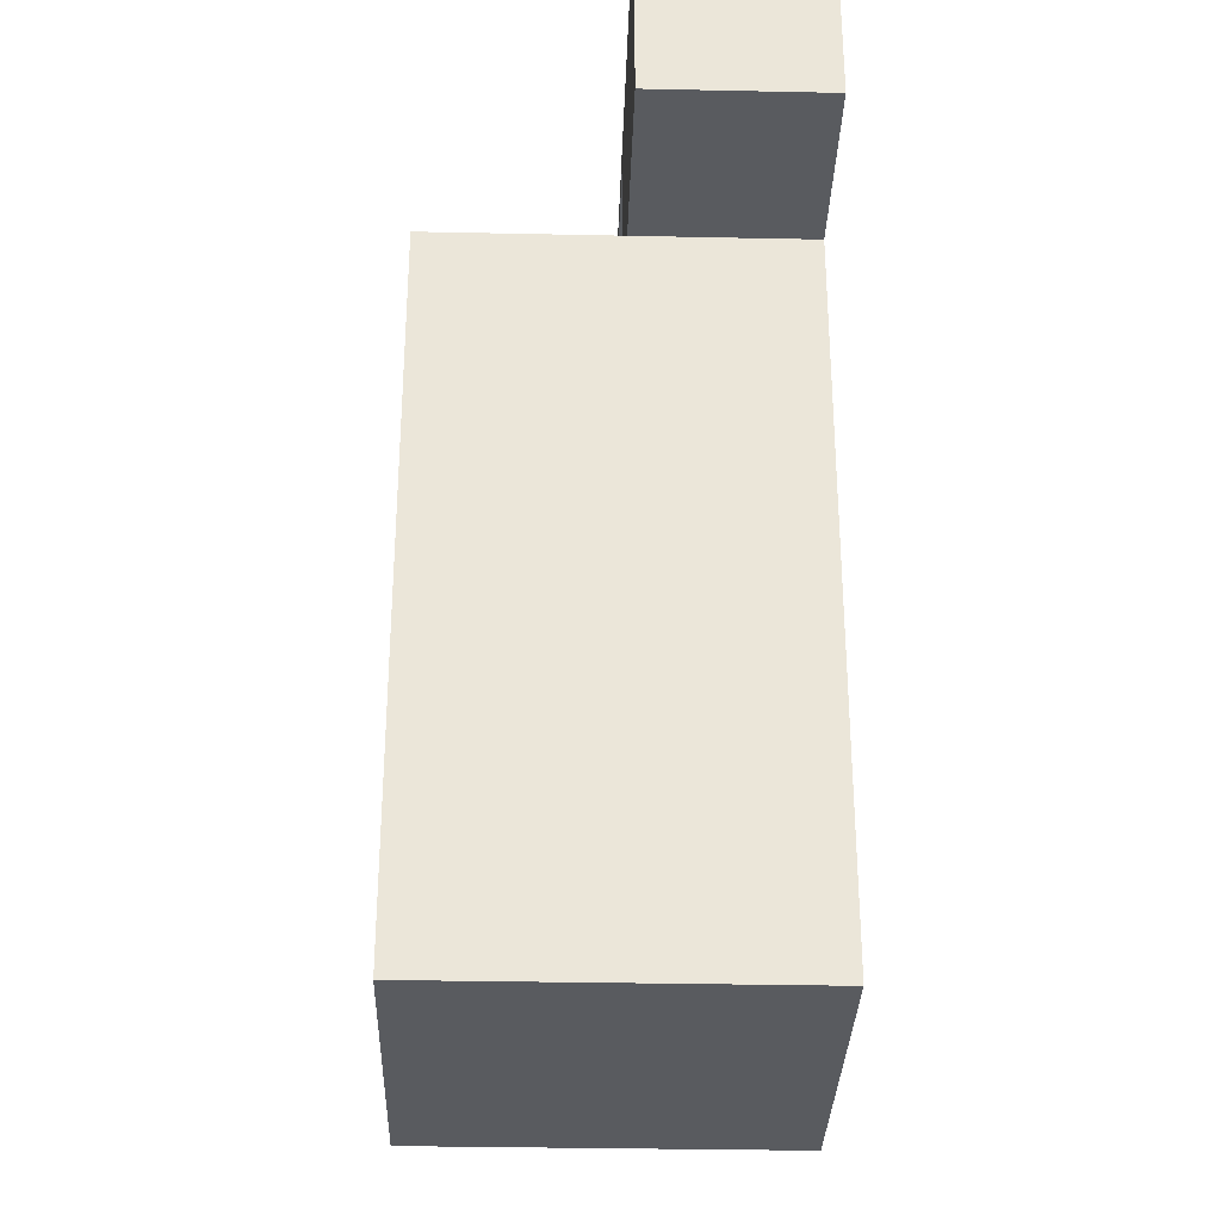
<metadata>
{"format":"obj","ext":"obj","renderer":"f3d","projection":"perspective","resolution":1024,"background":"white","views":[{"elev":-32.0,"azim":-91.7,"up":"+Z"}]}
</metadata>
<code>
g Mesh1 Steve1 Model
v 0.4852 0.02475 -0.3658
v 0.4852 0.04111 -0.3658
v 0.4927 0.05503 -0.3708
v 0.4955 0.07536 -0.3727
v 0.4852 0.05748 -0.3658
v 0.4814 0.04974 -0.3633
v 0.4761 0.04644 -0.3598
v 0.4596 0.04587 -0.3487
v 0.4394 0.04587 -0.3353
v 0.4255 0.04617 -0.326
v 0.4122 0.04883 -0.3171
v 0.4029 0.05125 -0.3109
v 0.3985 0.05534 -0.308
v 0.3945 0.04536 -0.3053
v 0.3938 0.02993 -0.3048
v 0.4038 0.02554 -0.3115
v 0.4137 0.02265 -0.3182
v 0.4177 0.02423 -0.3208
v 0.4216 0.03096 -0.3234
v 0.4258 0.03317 -0.3262
v 0.4346 0.03317 -0.3321
v 0.4425 0.03237 -0.3373
v 0.448 0.02979 -0.341
v 0.4525 0.02594 -0.344
v 0.4576 0.01882 -0.3474
v 0.4669 0.01964 -0.3536
v 0.4763 0.02226 -0.3599
f 1 2 3 4 5 6 7 8 9 10 11 12 13 14 15 16 17 18 19 20 21 22 23 24 25 26 27
v 0.4912 0.03719 -0.3698
v 0.4852 0.01633 -0.3658
v 0.4886 0.01805 -0.3681
v 0.4926 0.02455 -0.3707
f 28 3 2 1 29 30 31
v 0.3928 0.009219 -0.3042
v 0.3948 0.004944 -0.3056
v 0.4008 0.002686 -0.3096
v 0.4144 0.001589 -0.3186
v 0.4699 4.007e-32 -0.3556
v 0.4763 0.001299 -0.3598
v 0.4828 0.003115 -0.3642
v 0.4852 0.01004 -0.3658
f 25 24 23 22 21 20 19 18 17 16 15 32 33 34 35 36 37 38 39 29 1 27 26
v 0.4981 0.08494 -0.3744
v 0.4985 0.09722 -0.3747
v 0.4845 0.09258 -0.3654
v 0.4313 0.09758 -0.3299
v 0.4196 0.1138 -0.322
v 0.4195 0.1121 -0.322
v 0.4175 0.09827 -0.3206
v 0.415 0.08825 -0.319
v 0.4029 0.06471 -0.3109
f 40 41 42 43 44 45 46 47 48 13 12 11 10 9 8 7 6 5 4
v 0.4028 0.3572 -0.3108
v 0.4095 0.2624 -0.3153
v 0.4201 0.2222 -0.3224
v 0.4222 0.2021 -0.3238
v 0.4168 0.1899 -0.3202
v 0.4221 0.1594 -0.3237
v 0.4161 0.1461 -0.3197
v 0.4161 0.1186 -0.3197
v 0.5033 0.1011 -0.3778
v 0.5142 0.1622 -0.3851
v 0.5092 0.1689 -0.3818
v 0.5088 0.187 -0.3816
v 0.5129 0.1986 -0.3843
v 0.5109 0.2039 -0.3829
v 0.5114 0.2118 -0.3833
v 0.5211 0.2256 -0.3897
v 0.5163 0.2389 -0.3865
v 0.519 0.2621 -0.3883
v 0.5217 0.3016 -0.3901
v 0.5217 0.3558 -0.3901
v 0.5157 0.3785 -0.3861
v 0.5131 0.3916 -0.3844
v 0.5236 0.4205 -0.3914
v 0.5238 0.431 -0.3916
v 0.5208 0.4426 -0.3895
v 0.5197 0.4567 -0.3888
v 0.5223 0.4759 -0.3906
v 0.5268 0.5312 -0.3935
v 0.529 0.5896 -0.395
v 0.5408 0.6836 -0.4029
v 0.5507 0.6765 -0.4094
v 0.5534 0.6596 -0.4112
v 0.5609 0.6377 -0.4163
v 0.5637 0.5992 -0.4181
v 0.574 0.5345 -0.425
v 0.5775 0.5158 -0.4273
v 0.5809 0.4768 -0.4296
v 0.5854 0.4669 -0.4326
v 0.5864 0.4548 -0.4333
v 0.5975 0.4314 -0.4407
v 0.5985 0.3744 -0.4413
v 0.6053 0.3613 -0.4459
v 0.6083 0.2954 -0.4479
v 0.6065 0.2798 -0.4467
v 0.6115 0.2651 -0.45
v 0.6064 0.2544 -0.4466
v 0.6096 0.1897 -0.4487
v 0.6147 0.1244 -0.4521
v 0.6203 0.1059 -0.4559
v 0.6207 0.08883 -0.4561
v 0.6605 0.08574 -0.4827
v 0.6759 0.09734 -0.4929
v 0.7003 0.0986 -0.5092
v 0.706 0.09889 -0.513
v 0.7005 0.1269 -0.5094
v 0.7086 0.2105 -0.5147
v 0.711 0.2493 -0.5164
v 0.7138 0.3281 -0.5182
v 0.7103 0.356 -0.5159
v 0.7165 0.3739 -0.52
v 0.7162 0.3801 -0.5198
v 0.7087 0.3955 -0.5148
v 0.7091 0.4216 -0.5151
v 0.7033 0.4335 -0.5112
v 0.7079 0.4436 -0.5143
v 0.7088 0.4689 -0.5149
v 0.7052 0.4973 -0.5125
v 0.7066 0.5179 -0.5134
v 0.704 0.5478 -0.5117
v 0.7126 0.5649 -0.5174
v 0.7143 0.585 -0.5185
v 0.7126 0.6 -0.5174
v 0.7053 0.7085 -0.5126
v 0.706 0.7388 -0.513
v 0.7027 0.7604 -0.5108
v 0.7075 0.7791 -0.514
v 0.7024 0.7875 -0.5106
v 0.708 0.8093 -0.5144
v 0.7069 0.8529 -0.5136
v 0.6877 0.8477 -0.5008
v 0.6705 0.8457 -0.4893
v 0.653 0.8441 -0.4777
v 0.6382 0.8458 -0.4678
v 0.6271 0.8458 -0.4604
v 0.5749 0.8308 -0.4256
v 0.5721 0.83 -0.4237
v 0.5542 0.8281 -0.4118
v 0.5126 0.8346 -0.384
v 0.4672 0.8391 -0.3538
v 0.4391 0.8446 -0.3351
v 0.407 0.7367 -0.3137
v 0.4044 0.7379 -0.3119
v 0.4052 0.7404 -0.3124
v 0.4003 0.7402 -0.3092
v 0.3959 0.7415 -0.3063
v 0.3915 0.7443 -0.3033
v 0.3897 0.7477 -0.3021
v 0.3893 0.7462 -0.3018
v 0.3863 0.7477 -0.2999
v 0.3853 0.7482 -0.2992
v 0.3856 0.7335 -0.2994
v 0.3881 0.712 -0.3011
v 0.3872 0.6681 -0.3005
v 0.394 0.6561 -0.305
v 0.4056 0.4942 -0.3127
v 0.4012 0.4534 -0.3098
v 0.4017 0.4237 -0.3101
v 0.4059 0.3867 -0.3129
v 0.4095 0.3656 -0.3153
f 49 50 51 52 53 54 55 56 44 43 42 41 57 58 59 60 61 62 63 64 65 66 67 68 69 70 71 72 73 74 75 76 77 78 79 80 81 82 83 84 85 86 87 88 89 90 91 92 93 94 95 96 97 98 99 100 101 102 103 104 105 106 107 108 109 110 111 112 113 114 115 116 117 118 119 120 121 122 123 124 125 126 127 128 129 130 131 132 133 134 135 136 137 138 139 140 141 142 143 144 145 146 147 148 149 150 151 152 153 154 155 156 157
v 0.6219 0.08091 -0.4569
v 0.6288 0.07286 -0.4615
v 0.6349 0.0637 -0.4656
v 0.6424 0.05052 -0.4706
v 0.6454 0.04209 -0.4726
v 0.6475 0.0415 -0.474
v 0.6498 0.04421 -0.4756
v 0.6546 0.04644 -0.4787
v 0.6692 0.04444 -0.4885
v 0.6806 0.04387 -0.4961
v 0.6936 0.04452 -0.5047
v 0.7084 0.04657 -0.5146
v 0.7138 0.04882 -0.5182
v 0.7211 0.05212 -0.5231
v 0.7262 0.05538 -0.5265
v 0.7193 0.06611 -0.5219
v 0.7062 0.08361 -0.5132
f 101 100 99 98 158 159 160 161 162 163 164 165 166 167 168 169 170 171 172 173 174
v 0.7312 0.04479 -0.5298
v 0.6232 0.07459 -0.4578
v 0.6232 0.05643 -0.4578
v 0.6354 0.04395 -0.4659
v 0.6416 0.03329 -0.4701
v 0.6455 0.0264 -0.4727
v 0.6529 0.02302 -0.4776
v 0.6668 0.01977 -0.4869
v 0.6754 0.01904 -0.4926
v 0.6756 0.0213 -0.4927
v 0.6772 0.02648 -0.4938
v 0.6814 0.03167 -0.4966
v 0.6846 0.03394 -0.4988
v 0.6925 0.03421 -0.504
v 0.7017 0.03402 -0.5102
v 0.7071 0.03402 -0.5137
v 0.7112 0.03243 -0.5165
v 0.7136 0.03045 -0.5181
v 0.716 0.02723 -0.5197
v 0.7168 0.02251 -0.5202
v 0.7246 0.02411 -0.5254
v 0.7318 0.02757 -0.5302
f 175 172 171 170 169 168 167 166 165 164 163 162 161 160 159 158 176 177 178 179 180 181 182 183 184 185 186 187 188 189 190 191 192 193 194 195 196
v 0.7324 0.009354 -0.5306
v 0.6246 0.03892 -0.4587
v 0.6265 0.03157 -0.46
v 0.6373 0.02611 -0.4672
v 0.6403 0.02036 -0.4692
v 0.6421 0.0112 -0.4704
v 0.6448 0.005617 -0.4722
v 0.6519 0.002946 -0.4769
v 0.6612 0.0004548 -0.4832
v 0.6749 0.0004548 -0.4923
v 0.7274 0.004167 -0.5273
f 197 196 195 194 193 192 191 190 189 188 187 186 185 184 183 182 181 180 179 178 177 198 199 200 201 202 203 204 205 206 207
v 0.7114 0.9778 -0.5166
v 0.7046 1.01 -0.512
v 0.7131 1.005 -0.5177
v 0.7217 0.997 -0.5235
v 0.7305 0.9819 -0.5293
v 0.7375 0.9679 -0.534
v 0.7423 0.9466 -0.5372
v 0.75 0.9526 -0.5423
v 0.7549 0.9571 -0.5456
v 0.765 0.9616 -0.5524
v 0.7728 0.9653 -0.5576
v 0.7779 0.9677 -0.5609
v 0.7957 0.9886 -0.5728
v 0.8065 1 -0.58
v 0.8121 1.009 -0.5838
v 0.8289 1.03 -0.595
v 0.8323 1.037 -0.5972
v 0.8463 1.121 -0.6065
v 0.8464 1.127 -0.6066
v 0.8427 1.136 -0.6042
v 0.8371 1.148 -0.6004
v 0.8308 1.165 -0.5962
v 0.8265 1.173 -0.5933
v 0.8223 1.185 -0.5906
v 0.8071 1.226 -0.5804
v 0.7954 1.253 -0.5726
v 0.7948 1.259 -0.5723
v 0.7819 1.295 -0.5636
v 0.7738 1.316 -0.5582
v 0.7693 1.327 -0.5552
v 0.7582 1.338 -0.5478
v 0.7437 1.355 -0.5382
v 0.7244 1.377 -0.5253
v 0.7077 1.395 -0.5141
v 0.6963 1.403 -0.5065
v 0.6733 1.417 -0.4912
v 0.6487 1.425 -0.4748
v 0.6635 1.404 -0.4847
v 0.6742 1.382 -0.4918
v 0.6846 1.358 -0.4987
v 0.6916 1.342 -0.5034
v 0.6959 1.333 -0.5063
v 0.7008 1.329 -0.5096
v 0.6947 1.325 -0.5055
v 0.6819 1.325 -0.4969
v 0.6706 1.326 -0.4894
v 0.6599 1.323 -0.4823
v 0.6518 1.321 -0.4769
v 0.6453 1.323 -0.4725
v 0.6385 1.325 -0.468
v 0.6304 1.324 -0.4626
v 0.6193 1.32 -0.4552
v 0.6092 1.313 -0.4485
v 0.6022 1.305 -0.4438
v 0.5943 1.282 -0.4386
v 0.5794 1.211 -0.4286
v 0.5794 1.157 -0.4286
v 0.5794 1.103 -0.4286
v 0.5777 1.025 -0.4275
v 0.5762 0.9752 -0.4264
v 0.5731 0.9269 -0.4244
v 0.5715 0.8893 -0.4234
v 0.5715 0.8637 -0.4234
v 0.7101 0.858 -0.5158
v 0.7064 0.8928 -0.5133
v 0.7136 0.8983 -0.5181
v 0.7176 0.9071 -0.5208
v 0.7176 0.9139 -0.5208
v 0.7156 0.9256 -0.5194
v 0.7124 0.9378 -0.5173
v 0.7079 0.9477 -0.5143
v 0.7117 0.9701 -0.5168
f 208 209 210 211 212 213 214 215 216 217 218 219 220 221 222 223 224 225 226 227 228 229 230 231 232 233 234 235 236 237 238 239 240 241 242 243 244 245 246 247 248 249 250 251 252 253 254 255 256 257 258 259 260 261 262 263 264 265 266 267 268 269 270 133 132 131 130 129 128 127 271 272 273 274 275 276 277 278 279
v 0.719 0.958 -0.5217
v 0.7209 0.9481 -0.523
v 0.7318 0.9443 -0.5302
f 214 213 212 211 210 209 208 279 280 281 282
f 278 277 281 280 279
v 0.6288 1.375 -0.4615
v 0.6217 1.371 -0.4568
v 0.6103 1.325 -0.4492
v 0.6387 1.437 -0.4681
v 0.6365 1.444 -0.4666
v 0.6311 1.456 -0.4631
v 0.6289 1.453 -0.4616
v 0.622 1.451 -0.457
v 0.6213 1.45 -0.4565
v 0.6277 1.44 -0.4608
v 0.6318 1.424 -0.4636
v 0.6347 1.404 -0.4655
v 0.6374 1.386 -0.4673
v 0.6352 1.379 -0.4658
f 283 284 285 261 260 259 258 257 256 255 254 253 252 251 250 249 248 247 246 245 244 286 287 288 289 290 291 292 293 294 295 296
v 0.6213 1.39 -0.4565
v 0.6182 1.39 -0.4545
v 0.6113 1.376 -0.4499
v 0.6104 1.36 -0.4493
v 0.6142 1.366 -0.4518
v 0.6193 1.37 -0.4552
v 0.6262 1.393 -0.4598
f 297 298 299 300 301 302 284 283 296 295 303
v 0.6055 1.39 -0.446
v 0.6094 1.432 -0.4486
v 0.619 1.423 -0.455
v 0.6197 1.414 -0.4555
v 0.6175 1.403 -0.454
f 304 298 297 303 295 294 293 292 291 305 306 307 308
v 0.5667 1.286 -0.4201
v 0.5992 1.384 -0.4418
v 0.5898 1.377 -0.4355
v 0.5752 1.355 -0.4258
v 0.5653 1.316 -0.4192
v 0.5632 1.297 -0.4178
f 309 263 262 261 285 284 302 301 300 299 298 304 310 311 312 313 314
v 0.395 0.9762 -0.3057
v 0.4469 0.9537 -0.3403
v 0.4507 0.9521 -0.3428
v 0.4688 0.9442 -0.3549
v 0.448 0.8744 -0.341
v 0.5532 1.315 -0.4111
v 0.5483 1.321 -0.4079
v 0.5428 1.325 -0.4042
v 0.5367 1.328 -0.4001
v 0.5186 1.329 -0.3881
v 0.5119 1.33 -0.3836
v 0.5068 1.332 -0.3802
v 0.5004 1.336 -0.376
v 0.4902 1.341 -0.3692
v 0.4795 1.352 -0.362
v 0.4727 1.364 -0.3575
v 0.4706 1.374 -0.3561
v 0.4612 1.382 -0.3498
v 0.4629 1.398 -0.3509
v 0.4662 1.418 -0.3531
v 0.468 1.423 -0.3543
v 0.4509 1.413 -0.3429
v 0.4295 1.4 -0.3287
v 0.4152 1.39 -0.3192
v 0.3898 1.367 -0.3022
v 0.3765 1.351 -0.2933
v 0.367 1.338 -0.287
v 0.3612 1.329 -0.2831
v 0.355 1.311 -0.279
v 0.3437 1.28 -0.2714
v 0.3338 1.251 -0.2648
v 0.3301 1.237 -0.2624
v 0.3256 1.214 -0.2594
v 0.3211 1.198 -0.2564
v 0.311 1.159 -0.2496
v 0.2973 1.109 -0.2405
v 0.2888 1.081 -0.2349
v 0.2789 1.051 -0.2282
v 0.2758 1.039 -0.2262
v 0.2727 1.024 -0.2241
v 0.2697 1.007 -0.2221
v 0.2677 0.9887 -0.2208
v 0.2652 0.9759 -0.2192
v 0.261 0.9533 -0.2163
v 0.2586 0.94 -0.2147
v 0.2586 0.93 -0.2147
v 0.2615 0.9129 -0.2167
v 0.2633 0.8984 -0.2178
v 0.267 0.8847 -0.2203
v 0.2736 0.86 -0.2247
v 0.2812 0.8476 -0.2298
v 0.288 0.8355 -0.2343
v 0.2927 0.8252 -0.2375
v 0.2993 0.8198 -0.2418
v 0.3037 0.8177 -0.2448
v 0.3142 0.8294 -0.2518
v 0.3254 0.8364 -0.2592
v 0.3368 0.84 -0.2668
v 0.3506 0.8414 -0.2761
v 0.3645 0.8414 -0.2853
v 0.3685 0.848 -0.288
v 0.3689 0.8634 -0.2883
v 0.3683 0.8807 -0.2879
v 0.3652 0.8885 -0.2858
v 0.3741 0.9055 -0.2917
v 0.3755 0.9127 -0.2927
v 0.3755 0.9257 -0.2927
v 0.3839 0.9433 -0.2983
v 0.3857 0.9496 -0.2995
v 0.3831 0.9541 -0.2978
v 0.3896 0.9635 -0.3021
v 0.3913 0.9674 -0.3032
f 315 316 317 318 319 138 137 136 135 134 133 270 269 268 267 266 265 264 263 309 314 320 321 322 323 324 325 326 327 328 329 330 331 332 333 334 335 336 337 338 339 340 341 342 343 344 345 346 347 348 349 350 351 352 353 354 355 356 357 358 359 360 361 362 363 364 365 366 367 368 369 370 371 372 373 374 375 376 377 378 379 380 381 382 383 384 385 386
v 0.3679 0.827 -0.2876
v 0.3685 0.8144 -0.288
v 0.3658 0.8151 -0.2862
v 0.367 0.8079 -0.287
v 0.3672 0.802 -0.2871
v 0.3674 0.7948 -0.2872
v 0.3656 0.7822 -0.286
v 0.3651 0.7755 -0.2857
v 0.3651 0.7629 -0.2857
v 0.3645 0.7589 -0.2853
f 315 386 385 384 383 382 381 380 379 378 377 376 375 374 387 388 389 390 391 392 393 394 395 396 148 147 316
v 0.3165 0.7841 -0.2533
v 0.3192 0.7959 -0.2551
v 0.3233 0.8037 -0.2578
v 0.3332 0.8102 -0.2644
v 0.3484 0.8151 -0.2746
v 0.3593 0.8167 -0.2818
f 389 388 387 374 373 372 371 370 369 397 398 399 400 401 402
v 0.3327 0.7517 -0.2641
v 0.3501 0.7429 -0.2757
v 0.3508 0.7413 -0.2762
v 0.354 0.7382 -0.2783
v 0.3573 0.7378 -0.2805
v 0.3595 0.7383 -0.282
v 0.3617 0.7389 -0.2835
v 0.3638 0.7418 -0.2849
v 0.3643 0.7462 -0.2852
v 0.3645 0.7536 -0.2853
v 0.3179 0.7715 -0.2542
v 0.3193 0.766 -0.2552
v 0.3225 0.7617 -0.2573
v 0.3253 0.7566 -0.2592
f 403 404 405 406 407 408 409 410 411 412 396 395 394 393 392 391 390 389 402 401 400 399 398 397 413 414 415 416
v 0.3693 0.7347 -0.2885
v 0.3747 0.7391 -0.2922
v 0.3658 0.7352 -0.2862
f 417 418 148 396 412 411 410 409 408 419
v 0.4473 0.9405 -0.3405
v 0.4484 0.9442 -0.3412
f 420 421 317 316 147 146 145
v 0.4577 0.9363 -0.3474
v 0.4638 0.937 -0.3516
v 0.4532 0.9374 -0.3445
f 422 423 421 420 424
f 144 143 142 141 423 422 424 420 145
f 318 317 421 423 141 140 139 138 319
v 0.5561 1.394 -0.4131
v 0.5468 1.404 -0.4068
v 0.529 1.407 -0.395
v 0.5247 1.404 -0.3921
v 0.5217 1.399 -0.3902
v 0.5233 1.392 -0.3912
v 0.5299 1.383 -0.3956
v 0.5352 1.37 -0.3991
v 0.5366 1.363 -0.4001
v 0.536 1.353 -0.3997
f 320 314 313 312 425 426 427 428 429 430 431 432 433 434
f 311 425 312
f 425 311 310
f 425 310 304
f 425 304 308
f 425 308 426
f 426 308 307
v 0.5222 1.443 -0.3904
f 426 307 435
f 435 307 306
f 435 306 305
f 435 305 291
v 0.5161 1.465 -0.3864
f 435 291 436
f 436 291 290
f 436 290 289
f 436 289 288
v 0.6334 1.458 -0.4646
f 436 288 437
v 0.6358 1.463 -0.4662
f 436 437 438
v 0.6377 1.469 -0.4675
f 436 438 439
v 0.5131 1.481 -0.3844
f 436 439 440
v 0.6421 1.479 -0.4704
f 440 439 441
v 0.6438 1.489 -0.4716
f 440 441 442
v 0.5114 1.49 -0.3832
f 440 442 443
v 0.6443 1.497 -0.4719
f 443 442 444
v 0.5062 1.503 -0.3798
f 443 444 445
v 0.5973 1.501 -0.4406
f 445 444 446
v 0.6359 1.501 -0.4663
f 444 447 446
v 0.6454 1.508 -0.4726
f 447 444 448
v 0.6368 1.506 -0.4669
f 447 448 449
v 0.6366 1.51 -0.4667
f 449 448 450
v 0.6471 1.525 -0.4737
f 450 448 451
v 0.6359 1.514 -0.4663
f 450 451 452
v 0.6338 1.517 -0.4649
f 452 451 453
v 0.6309 1.518 -0.463
f 453 451 454
v 0.6279 1.519 -0.4609
f 454 451 455
v 0.4915 1.525 -0.37
f 456 455 451
v 0.6184 1.517 -0.4546
f 456 457 455
v 0.613 1.517 -0.451
f 456 458 457
v 0.6084 1.516 -0.448
f 456 459 458
v 0.495 1.516 -0.3723
f 460 459 456
v 0.603 1.513 -0.4444
f 460 461 459
v 0.4993 1.509 -0.3752
f 462 461 460
v 0.5993 1.509 -0.4419
f 462 463 461
v 0.5966 1.504 -0.4401
f 462 464 463
f 445 464 462
v 0.5961 1.502 -0.4397
f 445 465 464
f 445 446 465
v 0.6053 1.502 -0.4459
v 0.62 1.506 -0.4557
v 0.6293 1.504 -0.4619
f 464 465 446 466 467 468 447 449 450 452 453 454 455 457 458 459 461 463
f 447 466 446
f 466 447 468
f 466 468 467
v 0.6475 1.534 -0.474
f 456 451 469
v 0.5308 1.531 -0.3962
f 456 469 470
v 0.5341 1.535 -0.3984
f 470 469 471
v 0.5916 1.536 -0.4368
f 471 469 472
v 0.6439 1.54 -0.4716
f 472 469 473
v 0.6474 1.54 -0.4739
f 473 469 474
v 0.6306 1.581 -0.4627
v 0.625 1.577 -0.459
v 0.6231 1.574 -0.4577
v 0.623 1.568 -0.4577
v 0.6259 1.559 -0.4596
v 0.6287 1.553 -0.4615
v 0.6321 1.546 -0.4637
v 0.6355 1.543 -0.466
v 0.6393 1.54 -0.4685
v 0.6475 1.549 -0.474
v 0.646 1.555 -0.473
v 0.6434 1.562 -0.4713
v 0.6422 1.569 -0.4705
v 0.6417 1.575 -0.4701
v 0.6414 1.582 -0.4699
v 0.6367 1.582 -0.4668
v 0.6337 1.582 -0.4648
f 475 476 477 478 479 480 481 482 483 473 474 484 485 486 487 488 489 490 491
v 0.6197 1.576 -0.4555
v 0.603 1.58 -0.4443
v 0.6069 1.579 -0.4469
v 0.6108 1.577 -0.4495
v 0.6128 1.574 -0.4509
v 0.616 1.576 -0.453
f 492 477 476 475 491 493 494 495 496 497
f 496 477 492
v 0.6135 1.57 -0.4513
f 498 477 496
f 498 478 477
v 0.613 1.564 -0.451
f 499 478 498
f 499 479 478
v 0.6108 1.556 -0.4495
f 500 479 499
f 500 480 479
v 0.6065 1.548 -0.4467
f 501 480 500
f 501 481 480
f 501 482 481
v 0.5999 1.541 -0.4423
f 502 482 501
f 502 483 482
f 502 473 483
v 0.5957 1.537 -0.4395
f 473 502 503
v 0.5754 1.558 -0.4259
v 0.5755 1.556 -0.426
v 0.5757 1.554 -0.4261
v 0.5768 1.547 -0.4269
v 0.5792 1.542 -0.4285
v 0.5825 1.538 -0.4307
v 0.5868 1.536 -0.4336
v 0.5989 1.58 -0.4416
v 0.5944 1.579 -0.4386
v 0.5881 1.577 -0.4344
v 0.582 1.574 -0.4304
v 0.5781 1.569 -0.4277
v 0.5752 1.56 -0.4258
f 504 505 506 507 508 509 510 472 503 502 501 500 499 498 496 495 494 493 511 512 513 514 515 516
v 0.5404 1.558 -0.4026
f 517 505 504
f 517 506 505
f 517 507 506
f 517 508 507
f 517 509 508
v 0.538 1.538 -0.401
f 518 509 517
f 518 510 509
f 518 472 510
f 472 518 471
v 0.5149 1.558 -0.3856
v 0.5075 1.554 -0.3807
v 0.5128 1.55 -0.3842
v 0.5177 1.544 -0.3875
v 0.5233 1.536 -0.3912
f 519 520 521 522 523 470 471 518 517
v 0.532 1.675 -0.397
v 0.517 1.665 -0.387
v 0.5011 1.65 -0.3764
v 0.4902 1.635 -0.3691
v 0.4815 1.62 -0.3633
v 0.4765 1.605 -0.36
v 0.4755 1.593 -0.3593
v 0.4765 1.58 -0.36
v 0.4804 1.56 -0.3626
v 0.4857 1.544 -0.3661
v 0.4883 1.538 -0.3678
v 0.4877 1.542 -0.3674
v 0.4876 1.551 -0.3674
v 0.4905 1.557 -0.3693
v 0.4949 1.558 -0.3723
v 0.5006 1.558 -0.3761
v 0.5414 1.567 -0.4033
v 0.5391 1.581 -0.4017
v 0.5449 1.577 -0.4056
v 0.5477 1.595 -0.4075
v 0.5449 1.615 -0.4056
v 0.5428 1.63 -0.4042
v 0.5514 1.641 -0.41
v 0.5682 1.645 -0.4211
v 0.5805 1.647 -0.4294
v 0.572 1.637 -0.4237
v 0.587 1.643 -0.4337
v 0.5928 1.636 -0.4375
v 0.5956 1.641 -0.4394
v 0.6024 1.64 -0.444
v 0.6024 1.649 -0.444
v 0.6126 1.649 -0.4508
v 0.6226 1.638 -0.4574
v 0.6325 1.617 -0.464
v 0.6384 1.596 -0.4679
v 0.6414 1.6 -0.4699
v 0.6358 1.618 -0.4662
v 0.6294 1.634 -0.4619
v 0.6204 1.646 -0.456
v 0.6143 1.653 -0.4519
v 0.6188 1.659 -0.4549
v 0.6202 1.663 -0.4558
v 0.6185 1.669 -0.4547
v 0.6108 1.681 -0.4496
v 0.5967 1.69 -0.4402
v 0.5802 1.694 -0.4291
v 0.5748 1.694 -0.4255
v 0.5815 1.689 -0.43
v 0.5859 1.685 -0.4329
v 0.5784 1.685 -0.4279
v 0.5633 1.685 -0.4179
v 0.5472 1.682 -0.4071
f 524 525 526 527 528 529 530 531 532 533 534 535 536 537 538 539 520 519 517 540 541 542 543 544 545 546 547 548 549 550 551 552 553 554 555 556 557 558 489 559 560 561 562 563 564 565 566 567 568 569 570 571 572 573 574 575
f 534 522 535
f 534 523 522
v 0.4889 1.533 -0.3682
f 576 523 534
f 576 470 523
f 470 576 456
f 535 522 536
f 536 522 521
f 536 521 520
f 536 520 537
f 537 520 539
f 537 539 538
f 490 489 558 557 556 555 554 553 552 551 550 549 548 547 546 545 544 543 542 541 540 517 504 516 515 514 513 512 511 493 491
f 472 473 503
f 496 492 497
v 0.6499 1.542 -0.4756
v 0.6528 1.546 -0.4775
v 0.6552 1.553 -0.4791
v 0.6564 1.559 -0.48
v 0.6567 1.567 -0.4801
v 0.656 1.572 -0.4797
v 0.6546 1.577 -0.4787
v 0.6522 1.58 -0.4772
v 0.6483 1.582 -0.4745
v 0.6431 1.582 -0.4711
f 474 577 578 579 580 581 582 583 584 585 586 489 488 487 486 485 484
v 0.5201 1.376 -0.3891
v 0.5142 1.403 -0.3852
v 0.5103 1.434 -0.3826
v 0.4915 1.455 -0.37
v 0.4793 1.445 -0.3619
v 0.4717 1.434 -0.3568
v 0.4769 1.369 -0.3603
v 0.4862 1.369 -0.3665
v 0.4902 1.367 -0.3692
v 0.4925 1.36 -0.3707
v 0.4933 1.349 -0.3712
f 324 323 322 321 320 434 587 588 589 436 440 590 591 592 335 334 333 332 331 593 594 595 596 597 327 326 325
f 435 436 589 588 587 434 433 432 431 430 429 428 427 426
f 327 597 596 595 594 593 331 330 329 328
g Mesh2 Model
v -0.5403 0 0.8415
v 1.498 0 0.8415
v 3.188 0 0.8415
v 3.188 0 2.082
v -1.672 0 2.082
v -1.672 0 0.8415
f 598 599 600 601 602 603
v 1.498 0 -3.477
v -0.5403 0 -3.477
f 604 599 598 605
v 1.498 2.2 -3.477
v 1.498 2.2 0.8415
v 1.498 1.05 0.8415
f 599 604 606 607 608
v -0.5403 2.2 -3.477
f 604 605 609 606
v -0.5403 1.05 0.8415
v -0.5403 2.2 0.8415
f 605 598 610 611 609
v -1.672 1.05 0.8415
f 598 603 612 610
v -1.672 1.05 2.082
f 603 602 613 612
v 3.188 1.05 2.082
f 602 601 614 613
v 3.188 1.05 0.8415
f 601 600 615 614
f 599 608 615 600
f 598 599 608 610
f 611 610 608 607
v 0.07856 1.05 1.248
f 610 616 608
v 0.07856 1.05 1.948
f 616 610 617
f 612 617 610
f 613 617 612
f 617 613 614
v 2.759 1.05 1.948
f 617 614 618
v 2.759 1.05 1.248
f 618 614 619
f 615 619 614
f 608 619 615
f 608 616 619
v 0.07856 0.66 1.248
v 2.759 0.66 1.248
f 620 621 619 616
v 0.07856 0.66 1.948
v 2.759 0.66 1.948
f 620 622 623 621
f 622 620 616 617
f 623 622 617 618
f 621 623 618 619
f 607 606 609 611

</code>
